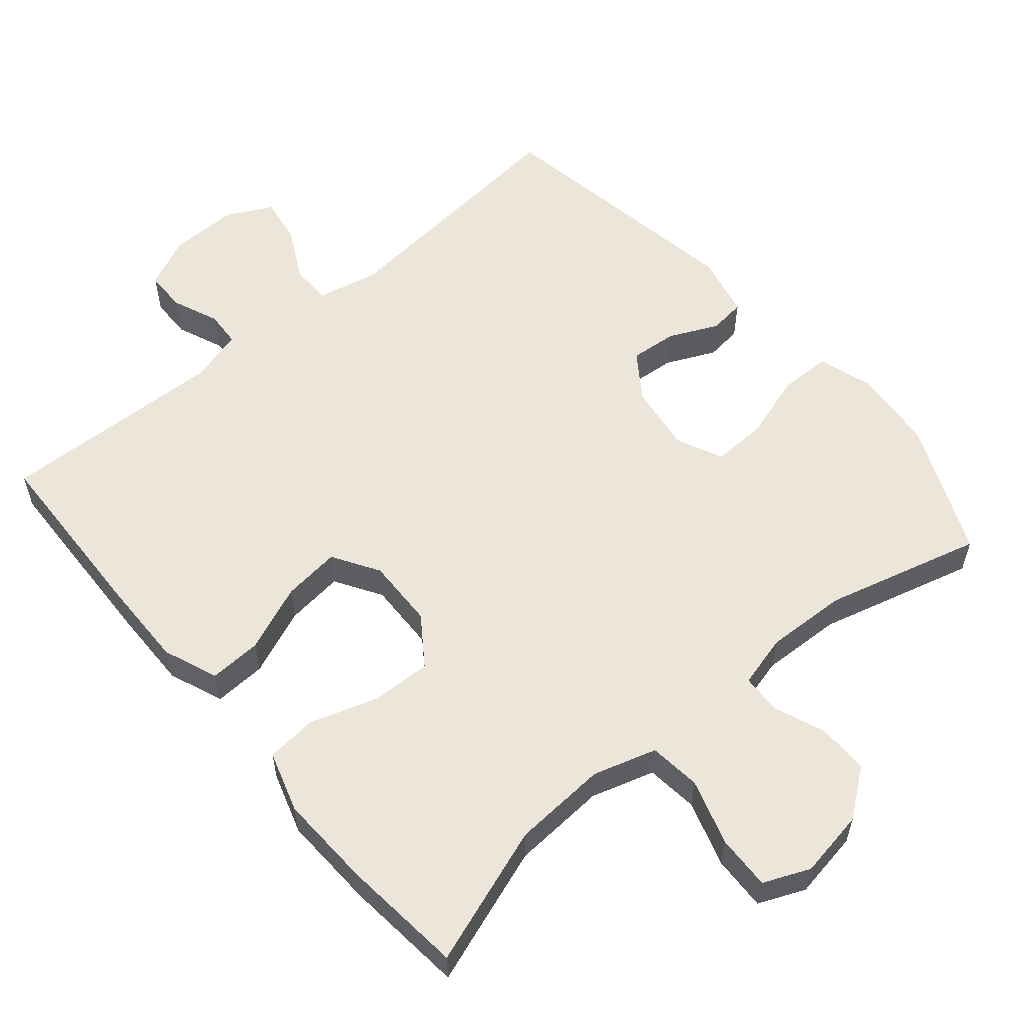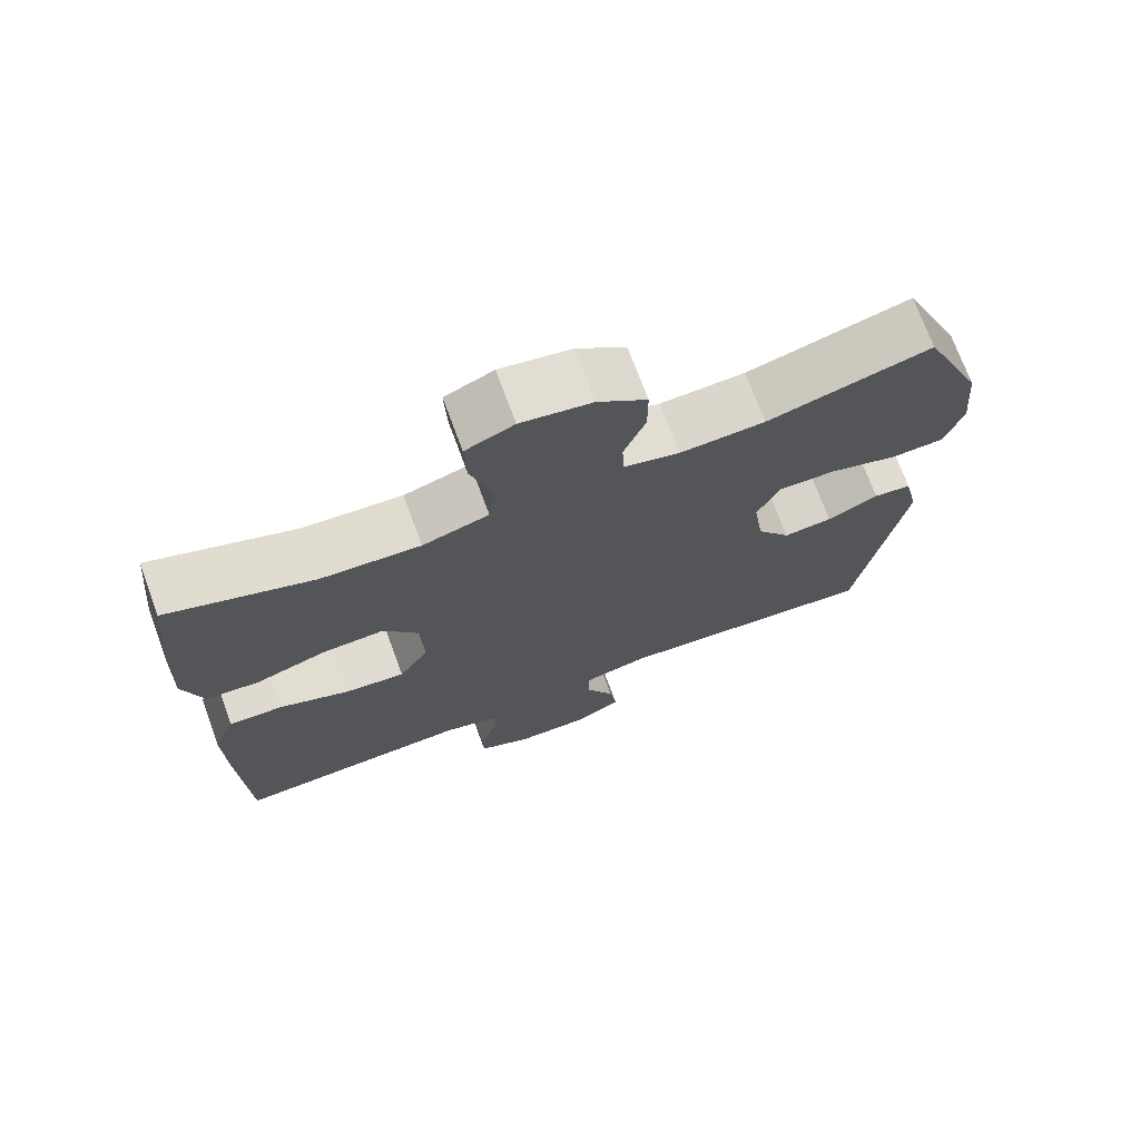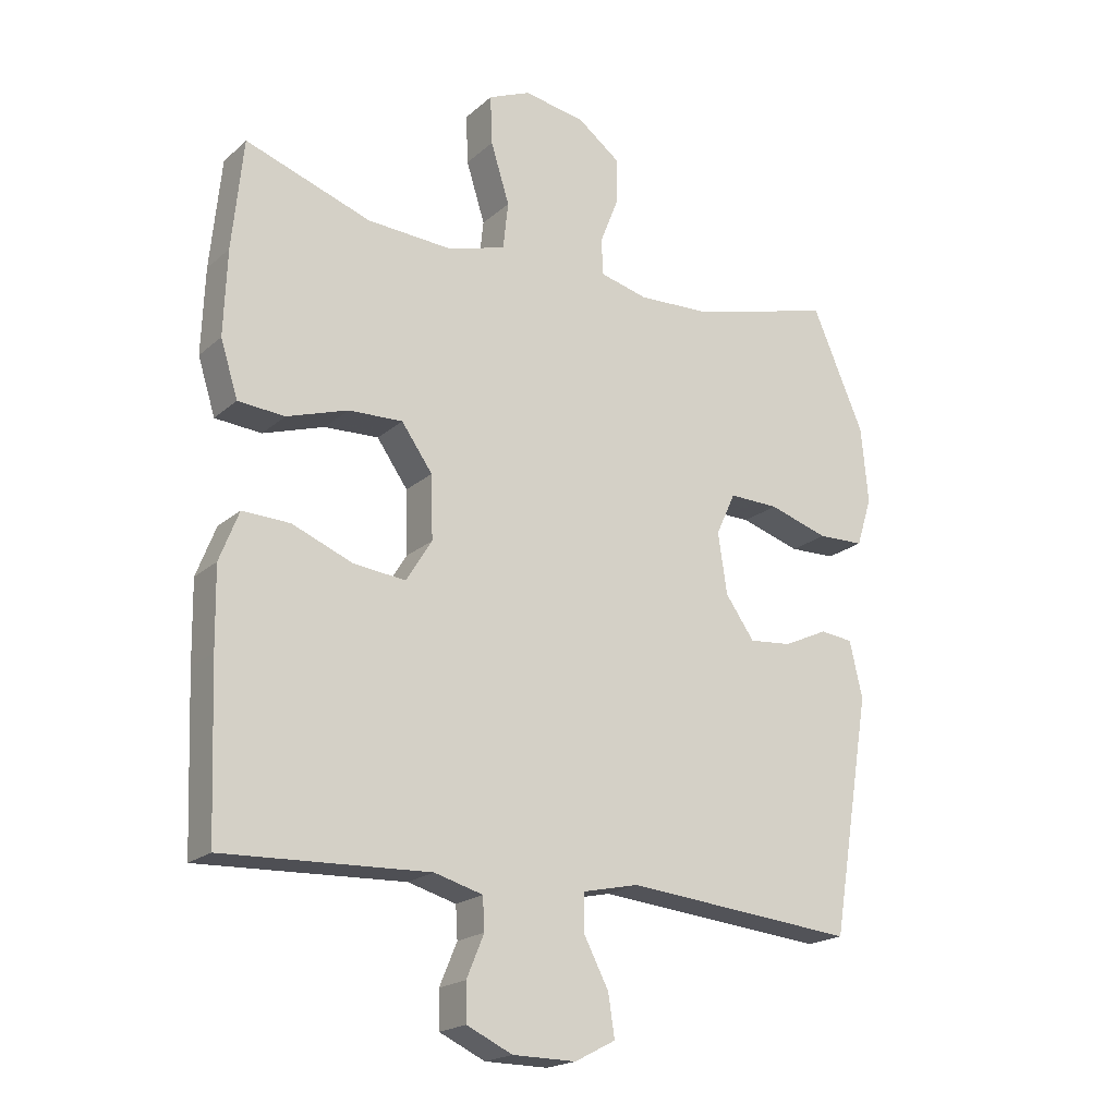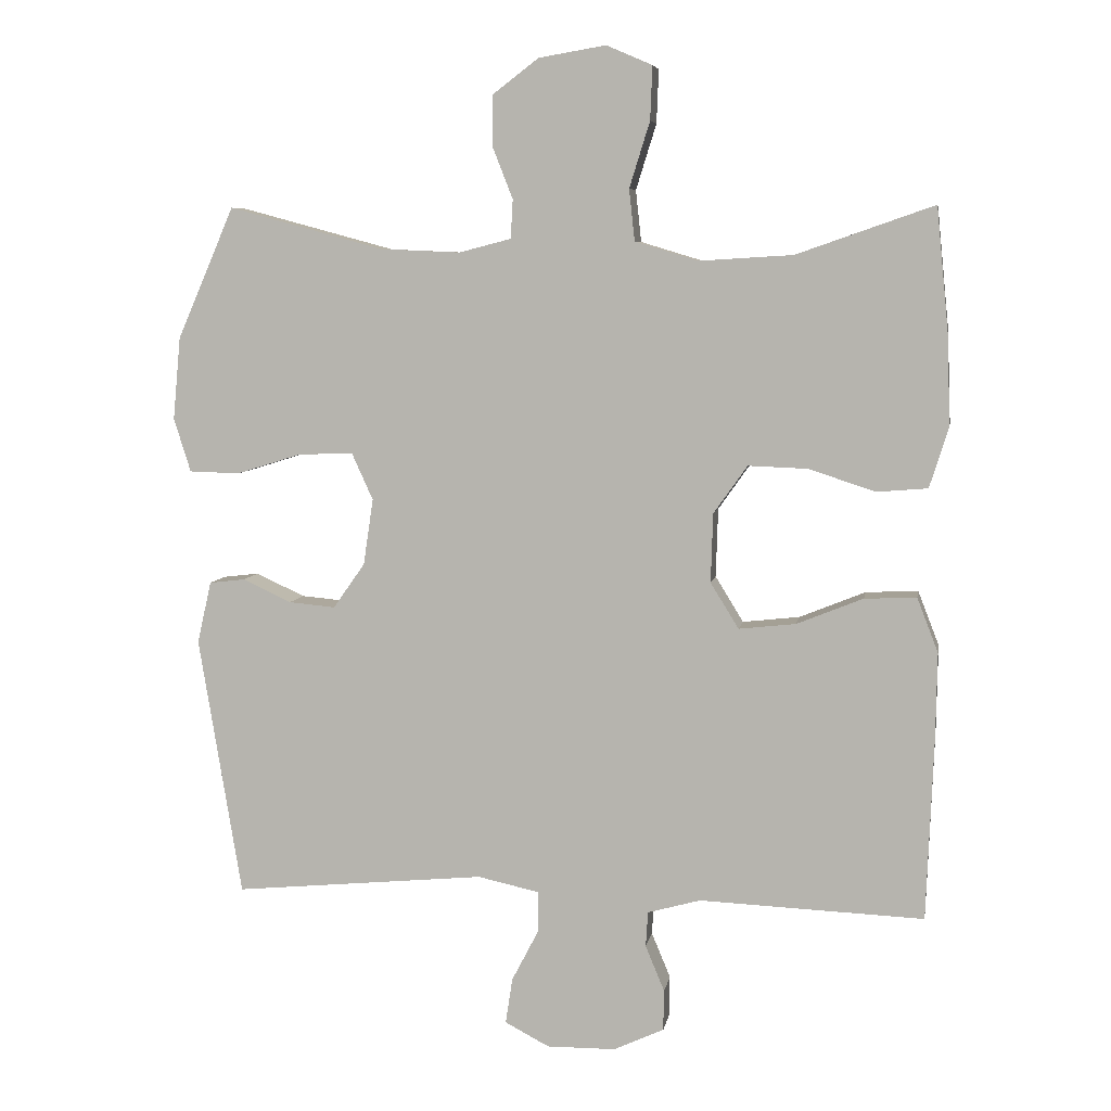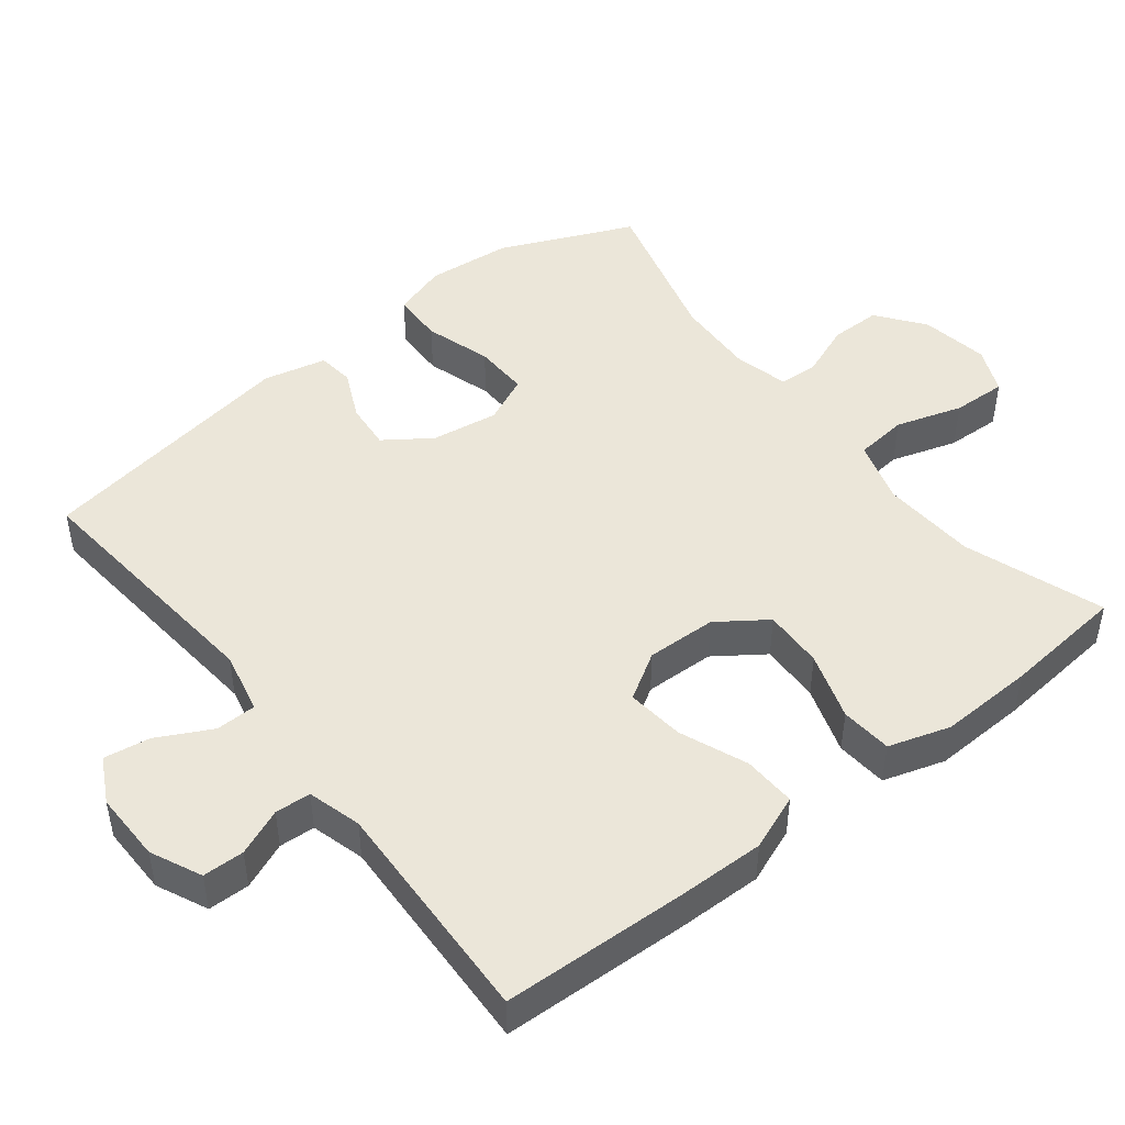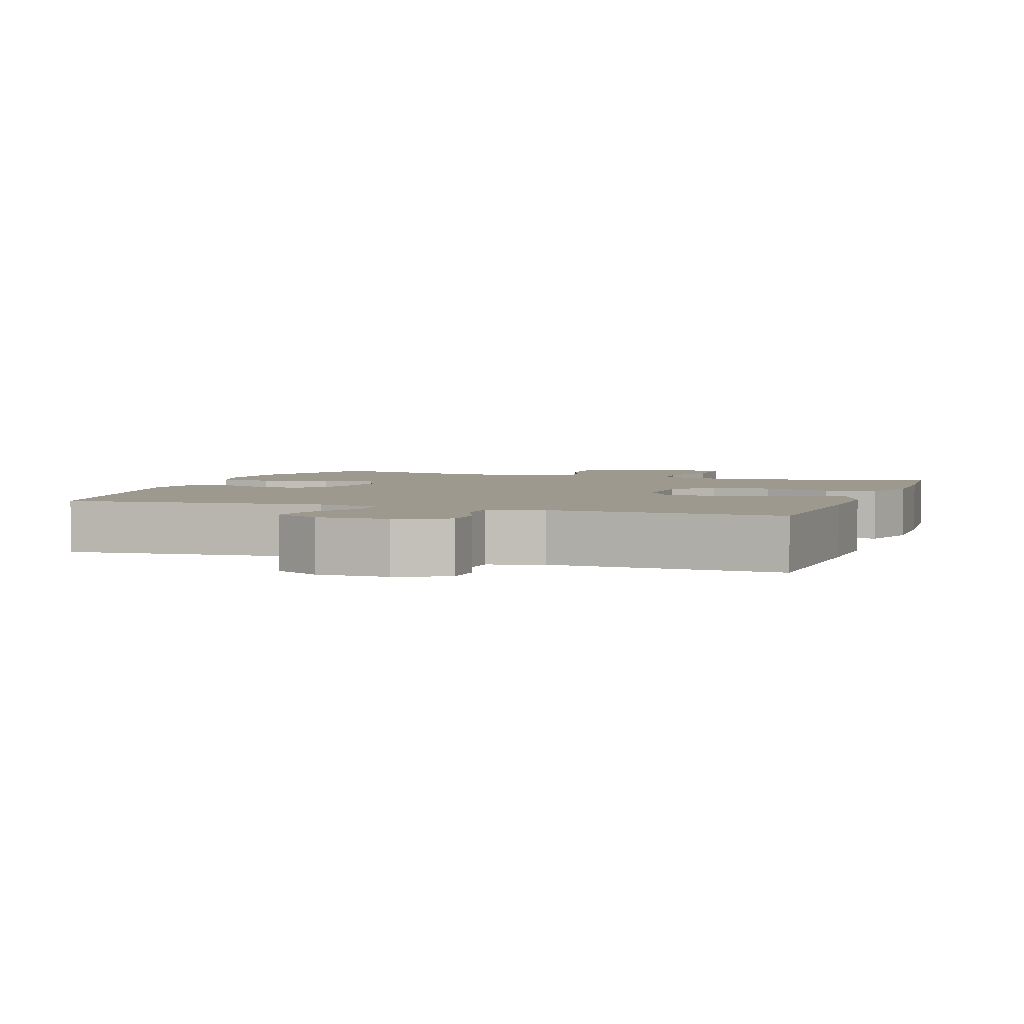
<metadata>
{"format":"obj","ext":"obj","renderer":"f3d","projection":"perspective","resolution":1024,"background":"white","views":[{"elev":57.3,"azim":-40.3,"up":"+Y"},{"elev":72.1,"azim":-20.2,"up":"+Z"},{"elev":-19.7,"azim":-32.9,"up":"+Z"},{"elev":6.7,"azim":-170.4,"up":"+Z"},{"elev":47.2,"azim":-128.1,"up":"+Y"},{"elev":3.5,"azim":-160.9,"up":"+Y"}]}
</metadata>
<code>
v 0.5 0.07 -0.5
v 0.142 0.07 -0.466
v 0.055 0.07 -0.485
v 0.054 0.07 -0.542
v 0.093 0.07 -0.617
v 0.103 0.07 -0.682
v 0.04 0.07 -0.715
v -0.058 0.07 -0.714
v -0.129 0.07 -0.681
v -0.13 0.07 -0.623
v -0.103 0.07 -0.558
v -0.106 0.07 -0.508
v -0.181 0.07 -0.487
v -0.5 0.07 -0.5
v -0.51 0.07 -0.242
v -0.512 0.07 -0.119
v -0.482 0.07 -0.042
v -0.408 0.07 -0.045
v -0.314 0.07 -0.083
v -0.233 0.07 -0.092
v -0.193 0.07 -0.027
v -0.196 0.07 0.071
v -0.244 0.07 0.139
v -0.328 0.07 0.136
v -0.423 0.07 0.105
v -0.495 0.07 0.111
v -0.522 0.07 0.197
v -0.517 0.07 0.329
v -0.5 0.07 0.5
v -0.305 0.07 0.432
v -0.172 0.07 0.424
v -0.083 0.07 0.451
v -0.075 0.07 0.524
v -0.104 0.07 0.617
v -0.107 0.07 0.693
v -0.042 0.07 0.721
v 0.053 0.07 0.705
v 0.119 0.07 0.655
v 0.119 0.07 0.584
v 0.09 0.07 0.51
v 0.093 0.07 0.455
v 0.167 0.07 0.436
v 0.281 0.07 0.441
v 0.5 0.07 0.5
v 0.581 0.07 0.314
v 0.592 0.07 0.196
v 0.568 0.07 0.12
v 0.496 0.07 0.118
v 0.403 0.07 0.147
v 0.326 0.07 0.149
v 0.296 0.07 0.083
v 0.31 0.07 -0.011
v 0.355 0.07 -0.075
v 0.421 0.07 -0.069
v 0.49 0.07 -0.037
v 0.541 0.07 -0.043
v 0.561 0.07 -0.131
v 0.5 0 -0.5
v 0.142 0 -0.466
v 0.055 0 -0.485
v 0.054 0 -0.542
v 0.093 0 -0.617
v 0.103 0 -0.682
v 0.04 0 -0.715
v -0.058 0 -0.714
v -0.129 0 -0.681
v -0.13 0 -0.623
v -0.103 0 -0.558
v -0.106 0 -0.508
v -0.181 0 -0.487
v -0.5 0 -0.5
v -0.51 0 -0.242
v -0.512 0 -0.119
v -0.482 0 -0.042
v -0.408 0 -0.045
v -0.314 0 -0.083
v -0.233 0 -0.092
v -0.193 0 -0.027
v -0.196 0 0.071
v -0.244 0 0.139
v -0.328 0 0.136
v -0.423 0 0.105
v -0.495 0 0.111
v -0.522 0 0.197
v -0.517 0 0.329
v -0.5 0 0.5
v -0.305 0 0.432
v -0.172 0 0.424
v -0.083 0 0.451
v -0.075 0 0.524
v -0.104 0 0.617
v -0.107 0 0.693
v -0.042 0 0.721
v 0.053 0 0.705
v 0.119 0 0.655
v 0.119 0 0.584
v 0.09 0 0.51
v 0.093 0 0.455
v 0.167 0 0.436
v 0.281 0 0.441
v 0.5 0 0.5
v 0.581 0 0.314
v 0.592 0 0.196
v 0.568 0 0.12
v 0.496 0 0.118
v 0.403 0 0.147
v 0.326 0 0.149
v 0.296 0 0.083
v 0.31 0 -0.011
v 0.355 0 -0.075
v 0.421 0 -0.069
v 0.49 0 -0.037
v 0.541 0 -0.043
v 0.561 0 -0.131
f 57 1 2
f 56 57 2
f 55 56 2
f 54 55 2
f 53 54 2 3
f 52 53 3
f 51 52 3
f 47 48 49
f 46 47 49
f 45 46 49
f 44 45 49
f 43 44 49
f 42 43 49 50
f 41 42 50 51
f 38 39 40
f 37 38 40
f 36 37 40
f 35 36 40
f 34 35 40
f 33 34 40
f 32 33 40 41
f 41 51 3
f 32 41 3
f 31 32 3
f 28 29 30
f 27 28 30
f 26 27 30
f 25 26 30
f 24 25 30
f 23 24 30 31
f 17 18 19
f 16 17 19
f 15 16 19
f 14 15 19
f 13 14 19
f 12 13 19 20
f 9 10 11
f 8 9 11
f 7 8 11
f 6 7 11
f 5 6 11
f 4 5 11
f 4 11 12
f 12 20 21
f 4 12 21
f 3 4 21
f 22 23 31
f 3 21 22 31
f 59 58 114
f 59 114 113
f 59 113 112
f 59 112 111
f 60 59 111 110
f 60 110 109
f 60 109 108
f 106 105 104
f 106 104 103
f 106 103 102
f 106 102 101
f 106 101 100
f 107 106 100 99
f 108 107 99 98
f 97 96 95
f 97 95 94
f 97 94 93
f 97 93 92
f 97 92 91
f 97 91 90
f 98 97 90 89
f 60 108 98
f 60 98 89
f 60 89 88
f 87 86 85
f 87 85 84
f 87 84 83
f 87 83 82
f 87 82 81
f 88 87 81 80
f 76 75 74
f 76 74 73
f 76 73 72
f 76 72 71
f 76 71 70
f 77 76 70 69
f 68 67 66
f 68 66 65
f 68 65 64
f 68 64 63
f 68 63 62
f 68 62 61
f 69 68 61
f 78 77 69
f 78 69 61
f 78 61 60
f 88 80 79
f 88 79 78 60
f 1 58 59 2
f 2 59 60 3
f 3 60 61 4
f 4 61 62 5
f 5 62 63 6
f 6 63 64 7
f 7 64 65 8
f 8 65 66 9
f 9 66 67 10
f 10 67 68 11
f 11 68 69 12
f 12 69 70 13
f 13 70 71 14
f 14 71 72 15
f 15 72 73 16
f 16 73 74 17
f 17 74 75 18
f 18 75 76 19
f 19 76 77 20
f 20 77 78 21
f 21 78 79 22
f 22 79 80 23
f 23 80 81 24
f 24 81 82 25
f 25 82 83 26
f 26 83 84 27
f 27 84 85 28
f 28 85 86 29
f 29 86 87 30
f 30 87 88 31
f 31 88 89 32
f 32 89 90 33
f 33 90 91 34
f 34 91 92 35
f 35 92 93 36
f 36 93 94 37
f 37 94 95 38
f 38 95 96 39
f 39 96 97 40
f 40 97 98 41
f 41 98 99 42
f 42 99 100 43
f 43 100 101 44
f 44 101 102 45
f 45 102 103 46
f 46 103 104 47
f 47 104 105 48
f 48 105 106 49
f 49 106 107 50
f 50 107 108 51
f 51 108 109 52
f 52 109 110 53
f 53 110 111 54
f 54 111 112 55
f 55 112 113 56
f 56 113 114 57
f 57 114 58 1

</code>
